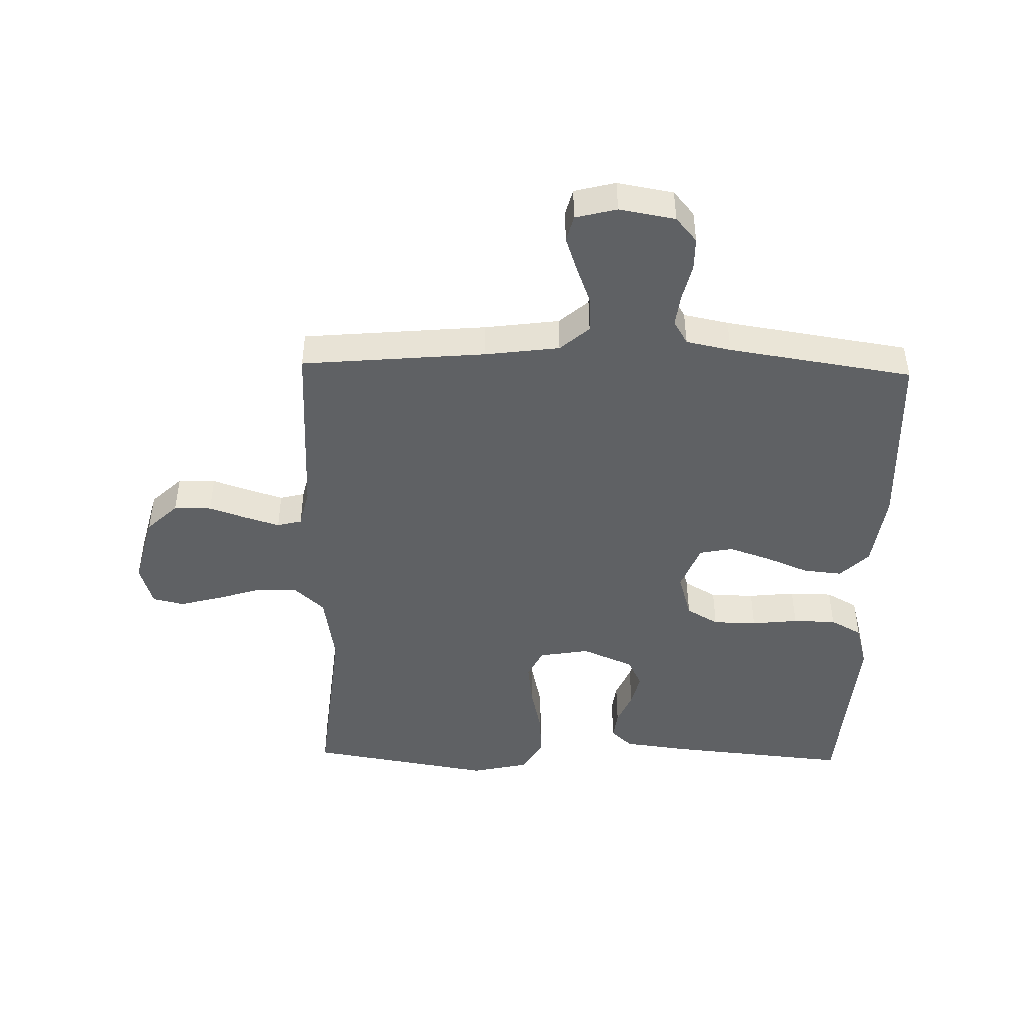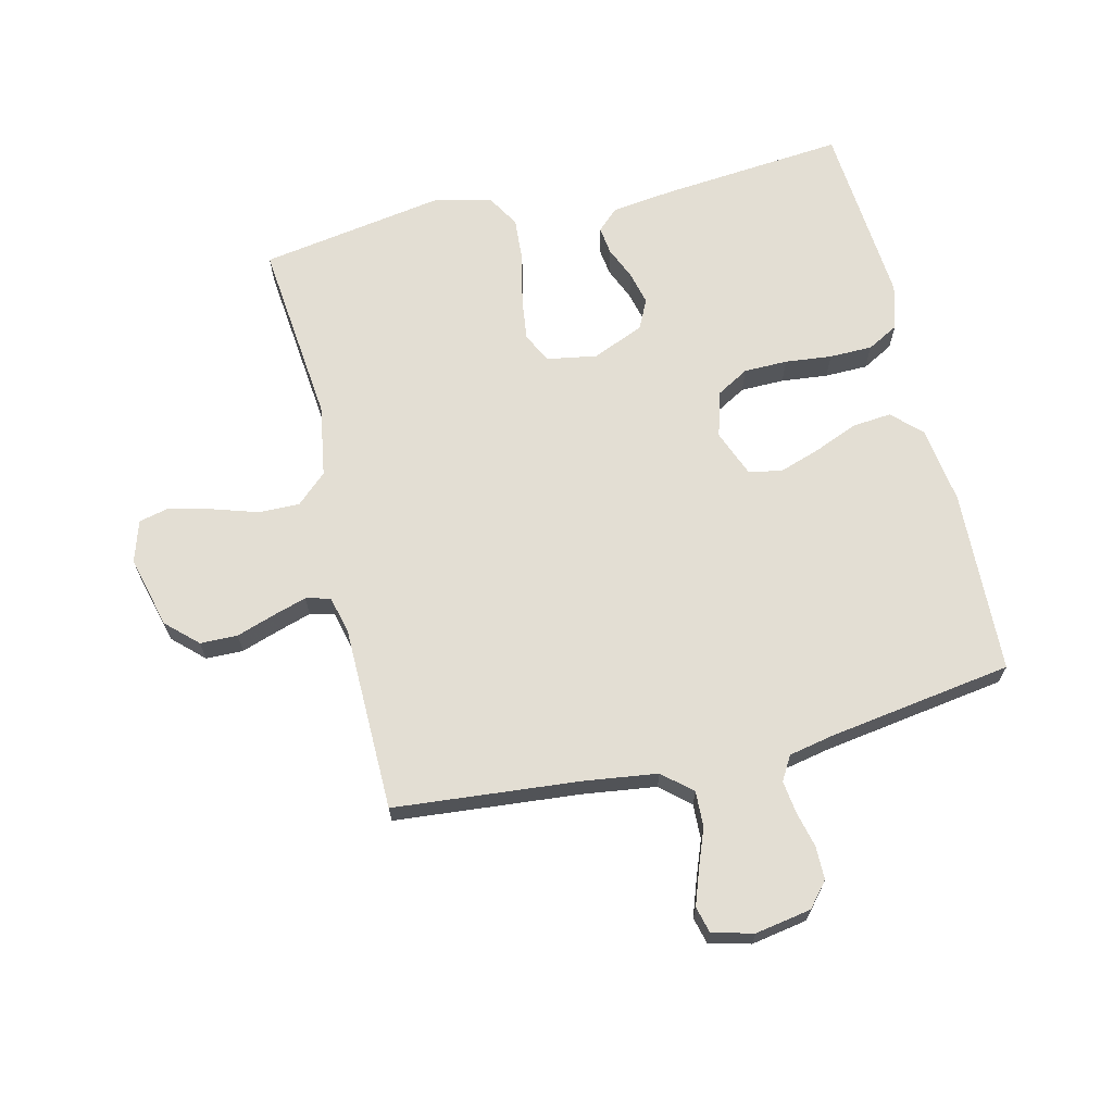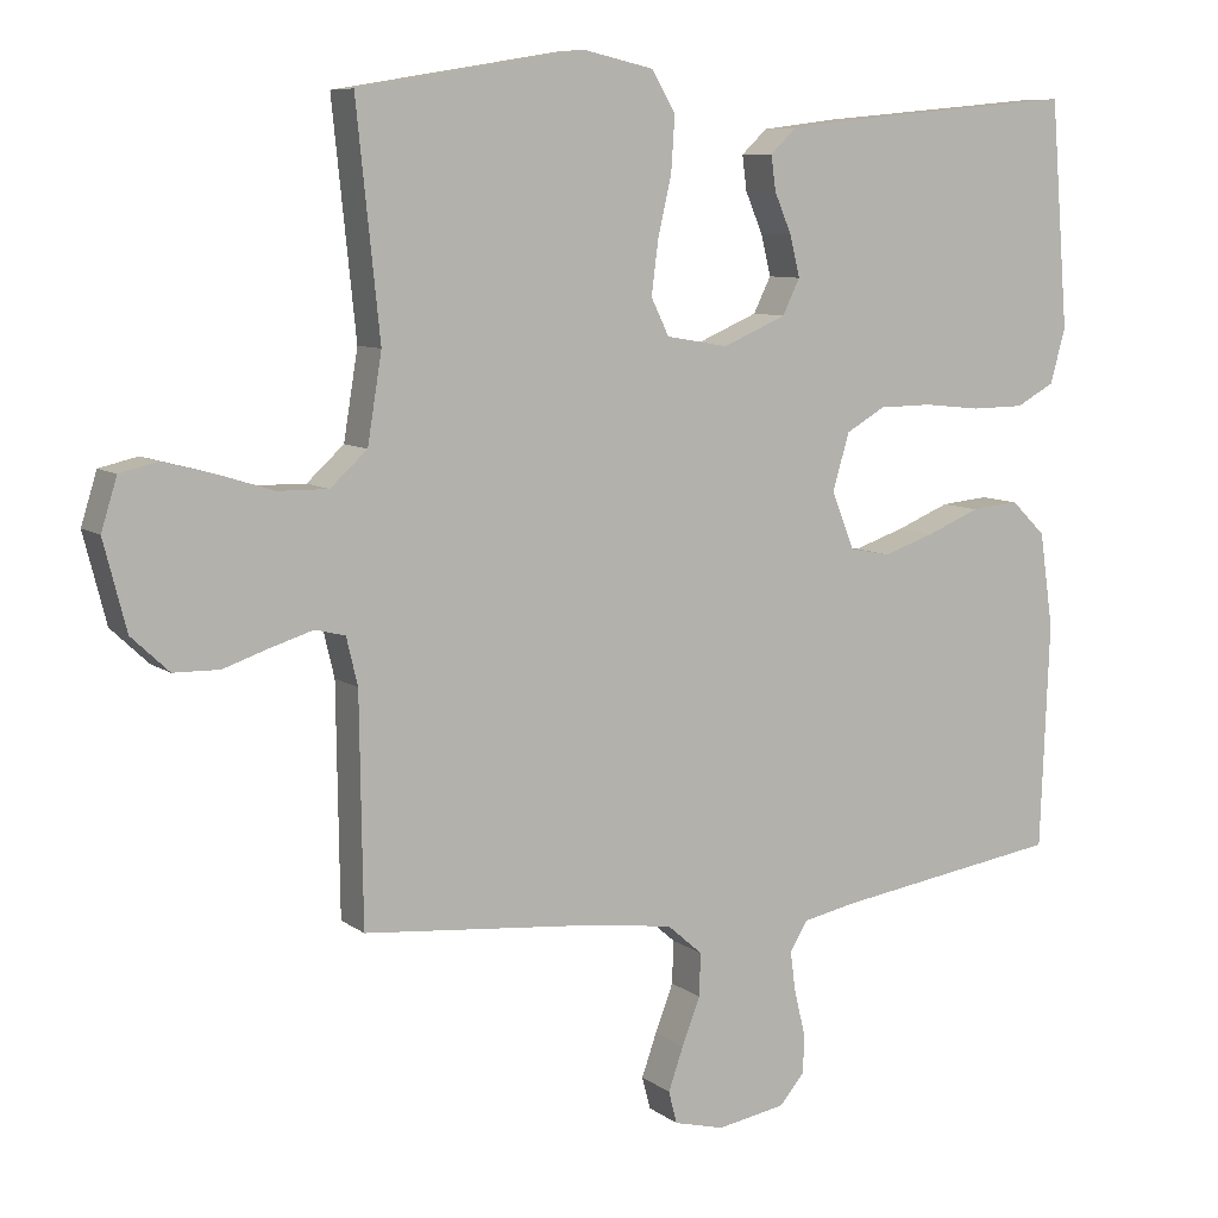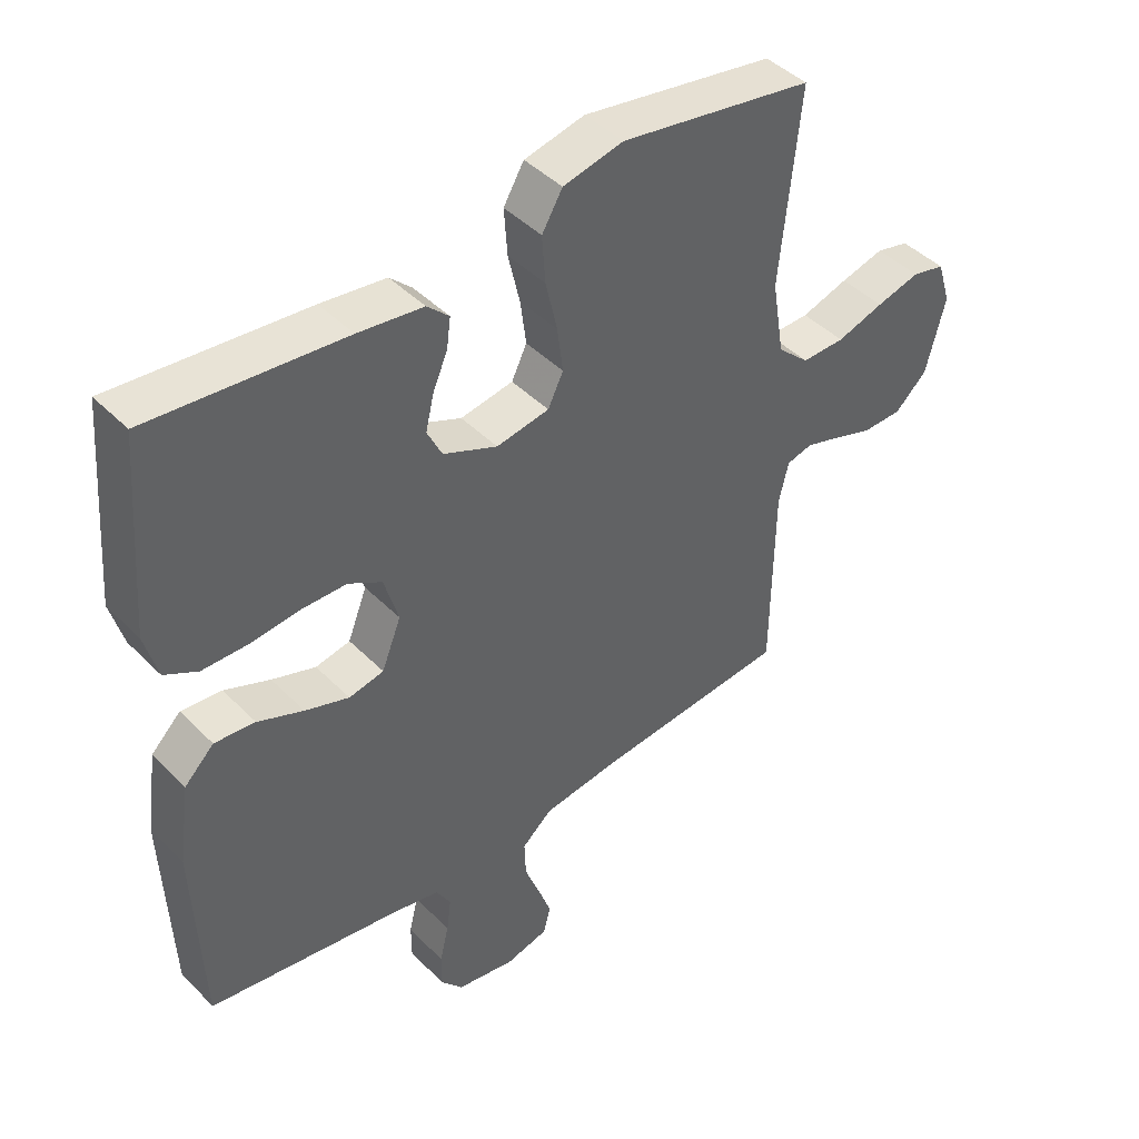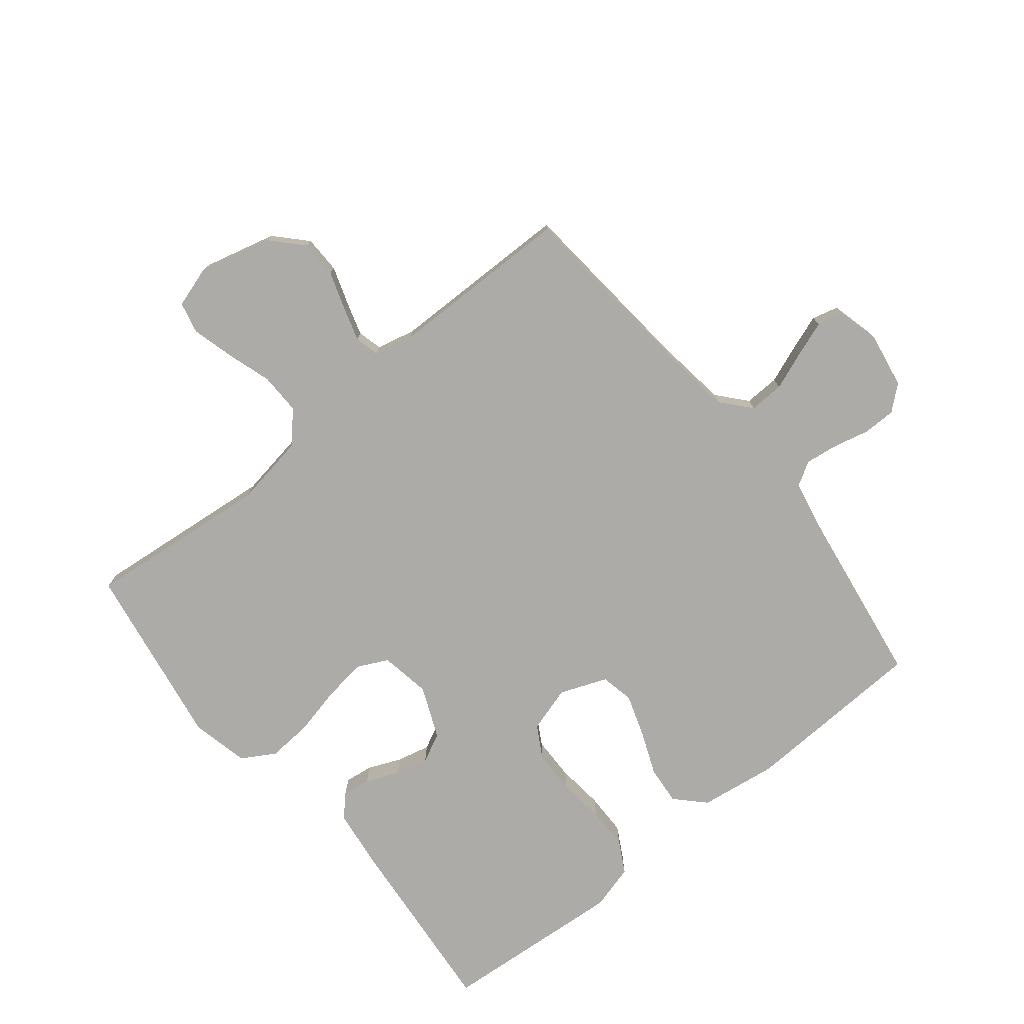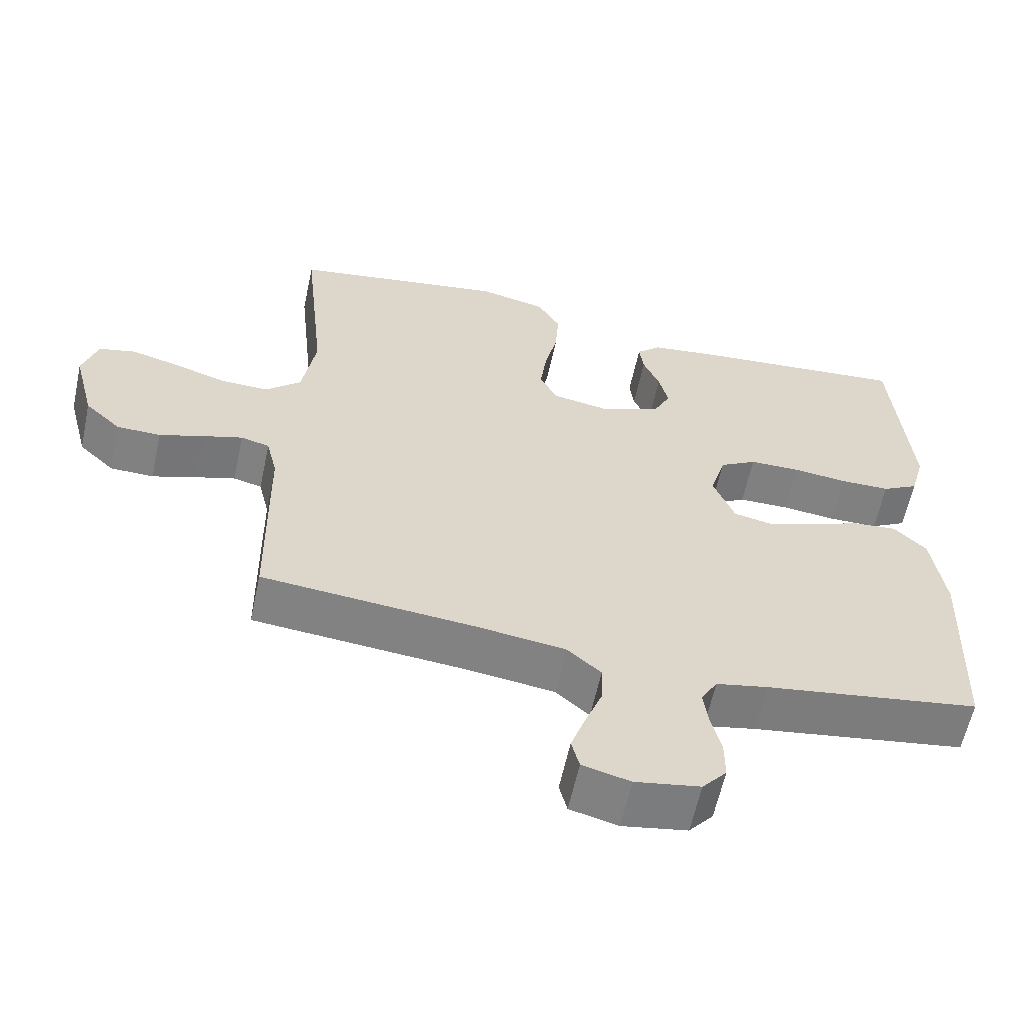
<metadata>
{"format":"obj","ext":"obj","renderer":"f3d","projection":"perspective","resolution":1024,"background":"white","views":[{"elev":-45.9,"azim":178.6,"up":"+Y"},{"elev":67.2,"azim":166.6,"up":"+Y"},{"elev":8.3,"azim":151.5,"up":"+Z"},{"elev":43.8,"azim":-40.6,"up":"+Z"},{"elev":-76.5,"azim":129.1,"up":"+Y"},{"elev":-60.3,"azim":167.9,"up":"+Z"}]}
</metadata>
<code>
v -0.5 0.07 0.5
v -0.2 0.07 0.472
v -0.099 0.07 0.459
v -0.065 0.07 0.427
v -0.071 0.07 0.381
v -0.094 0.07 0.327
v -0.107 0.07 0.273
v -0.084 0.07 0.226
v 0 0.07 0.19
v 0.082 0.07 0.204
v 0.106 0.07 0.253
v 0.097 0.07 0.323
v 0.079 0.07 0.402
v 0.074 0.07 0.475
v 0.106 0.07 0.529
v 0.2 0.07 0.55
v 0.5 0.07 0.5
v 0.469 0.07 0.2
v 0.488 0.07 0.083
v 0.537 0.07 0.038
v 0.604 0.07 0.039
v 0.677 0.07 0.062
v 0.745 0.07 0.08
v 0.796 0.07 0.068
v 0.817 0.07 0
v 0.787 0.07 -0.117
v 0.737 0.07 -0.164
v 0.676 0.07 -0.165
v 0.614 0.07 -0.144
v 0.559 0.07 -0.127
v 0.519 0.07 -0.137
v 0.504 0.07 -0.2
v 0.5 0.07 -0.5
v 0.2 0.07 -0.527
v 0.079 0.07 -0.543
v 0.032 0.07 -0.584
v 0.034 0.07 -0.641
v 0.058 0.07 -0.704
v 0.078 0.07 -0.761
v 0.067 0.07 -0.804
v 0 0.07 -0.821
v -0.091 0.07 -0.805
v -0.125 0.07 -0.765
v -0.125 0.07 -0.711
v -0.111 0.07 -0.653
v -0.104 0.07 -0.6
v -0.127 0.07 -0.561
v -0.2 0.07 -0.546
v -0.5 0.07 -0.5
v -0.512 0.07 -0.2
v -0.494 0.07 -0.074
v -0.448 0.07 -0.029
v -0.385 0.07 -0.035
v -0.314 0.07 -0.064
v -0.246 0.07 -0.087
v -0.192 0.07 -0.076
v -0.162 0.07 0
v -0.184 0.07 0.075
v -0.236 0.07 0.105
v -0.307 0.07 0.106
v -0.383 0.07 0.098
v -0.453 0.07 0.099
v -0.504 0.07 0.127
v -0.524 0.07 0.2
v -0.5 0 0.5
v -0.2 0 0.472
v -0.099 0 0.459
v -0.065 0 0.427
v -0.071 0 0.381
v -0.094 0 0.327
v -0.107 0 0.273
v -0.084 0 0.226
v 0 0 0.19
v 0.082 0 0.204
v 0.106 0 0.253
v 0.097 0 0.323
v 0.079 0 0.402
v 0.074 0 0.475
v 0.106 0 0.529
v 0.2 0 0.55
v 0.5 0 0.5
v 0.469 0 0.2
v 0.488 0 0.083
v 0.537 0 0.038
v 0.604 0 0.039
v 0.677 0 0.062
v 0.745 0 0.08
v 0.796 0 0.068
v 0.817 0 0
v 0.787 0 -0.117
v 0.737 0 -0.164
v 0.676 0 -0.165
v 0.614 0 -0.144
v 0.559 0 -0.127
v 0.519 0 -0.137
v 0.504 0 -0.2
v 0.5 0 -0.5
v 0.2 0 -0.527
v 0.079 0 -0.543
v 0.032 0 -0.584
v 0.034 0 -0.641
v 0.058 0 -0.704
v 0.078 0 -0.761
v 0.067 0 -0.804
v 0 0 -0.821
v -0.091 0 -0.805
v -0.125 0 -0.765
v -0.125 0 -0.711
v -0.111 0 -0.653
v -0.104 0 -0.6
v -0.127 0 -0.561
v -0.2 0 -0.546
v -0.5 0 -0.5
v -0.512 0 -0.2
v -0.494 0 -0.074
v -0.448 0 -0.029
v -0.385 0 -0.035
v -0.314 0 -0.064
v -0.246 0 -0.087
v -0.192 0 -0.076
v -0.162 0 0
v -0.184 0 0.075
v -0.236 0 0.105
v -0.307 0 0.106
v -0.383 0 0.098
v -0.453 0 0.099
v -0.504 0 0.127
v -0.524 0 0.2
f 4 5 6
f 3 4 6
f 2 3 6
f 1 2 6
f 64 1 6
f 63 64 6
f 62 63 6
f 61 62 6
f 60 61 6
f 59 60 6 7
f 58 59 7 8
f 57 58 8 9
f 56 57 9 10
f 52 53 54
f 51 52 54
f 50 51 54
f 49 50 54
f 48 49 54
f 47 48 54 55
f 46 47 55 56
f 43 44 45
f 42 43 45
f 41 42 45
f 40 41 45
f 39 40 45
f 38 39 45
f 37 38 45
f 36 37 45 46
f 46 56 10
f 36 46 10
f 35 36 10
f 32 33 34
f 35 10 11
f 34 35 11
f 32 34 11
f 31 32 11
f 27 28 29
f 26 27 29
f 25 26 29
f 24 25 29
f 23 24 29
f 22 23 29
f 21 22 29
f 20 21 29 30
f 31 11 12
f 30 31 12
f 20 30 12
f 19 20 12
f 16 17 18
f 16 18 19
f 15 16 19
f 14 15 19
f 13 14 19
f 12 13 19
f 70 69 68
f 70 68 67
f 70 67 66
f 70 66 65
f 70 65 128
f 70 128 127
f 70 127 126
f 70 126 125
f 70 125 124
f 71 70 124 123
f 72 71 123 122
f 73 72 122 121
f 74 73 121 120
f 118 117 116
f 118 116 115
f 118 115 114
f 118 114 113
f 118 113 112
f 119 118 112 111
f 120 119 111 110
f 109 108 107
f 109 107 106
f 109 106 105
f 109 105 104
f 109 104 103
f 109 103 102
f 109 102 101
f 110 109 101 100
f 74 120 110
f 74 110 100
f 74 100 99
f 98 97 96
f 75 74 99
f 75 99 98
f 75 98 96
f 75 96 95
f 93 92 91
f 93 91 90
f 93 90 89
f 93 89 88
f 93 88 87
f 93 87 86
f 93 86 85
f 94 93 85 84
f 76 75 95
f 76 95 94
f 76 94 84
f 76 84 83
f 82 81 80
f 83 82 80
f 83 80 79
f 83 79 78
f 83 78 77
f 83 77 76
f 1 65 66 2
f 2 66 67 3
f 3 67 68 4
f 4 68 69 5
f 5 69 70 6
f 6 70 71 7
f 7 71 72 8
f 8 72 73 9
f 9 73 74 10
f 10 74 75 11
f 11 75 76 12
f 12 76 77 13
f 13 77 78 14
f 14 78 79 15
f 15 79 80 16
f 16 80 81 17
f 17 81 82 18
f 18 82 83 19
f 19 83 84 20
f 20 84 85 21
f 21 85 86 22
f 22 86 87 23
f 23 87 88 24
f 24 88 89 25
f 25 89 90 26
f 26 90 91 27
f 27 91 92 28
f 28 92 93 29
f 29 93 94 30
f 30 94 95 31
f 31 95 96 32
f 32 96 97 33
f 33 97 98 34
f 34 98 99 35
f 35 99 100 36
f 36 100 101 37
f 37 101 102 38
f 38 102 103 39
f 39 103 104 40
f 40 104 105 41
f 41 105 106 42
f 42 106 107 43
f 43 107 108 44
f 44 108 109 45
f 45 109 110 46
f 46 110 111 47
f 47 111 112 48
f 48 112 113 49
f 49 113 114 50
f 50 114 115 51
f 51 115 116 52
f 52 116 117 53
f 53 117 118 54
f 54 118 119 55
f 55 119 120 56
f 56 120 121 57
f 57 121 122 58
f 58 122 123 59
f 59 123 124 60
f 60 124 125 61
f 61 125 126 62
f 62 126 127 63
f 63 127 128 64
f 64 128 65 1

</code>
